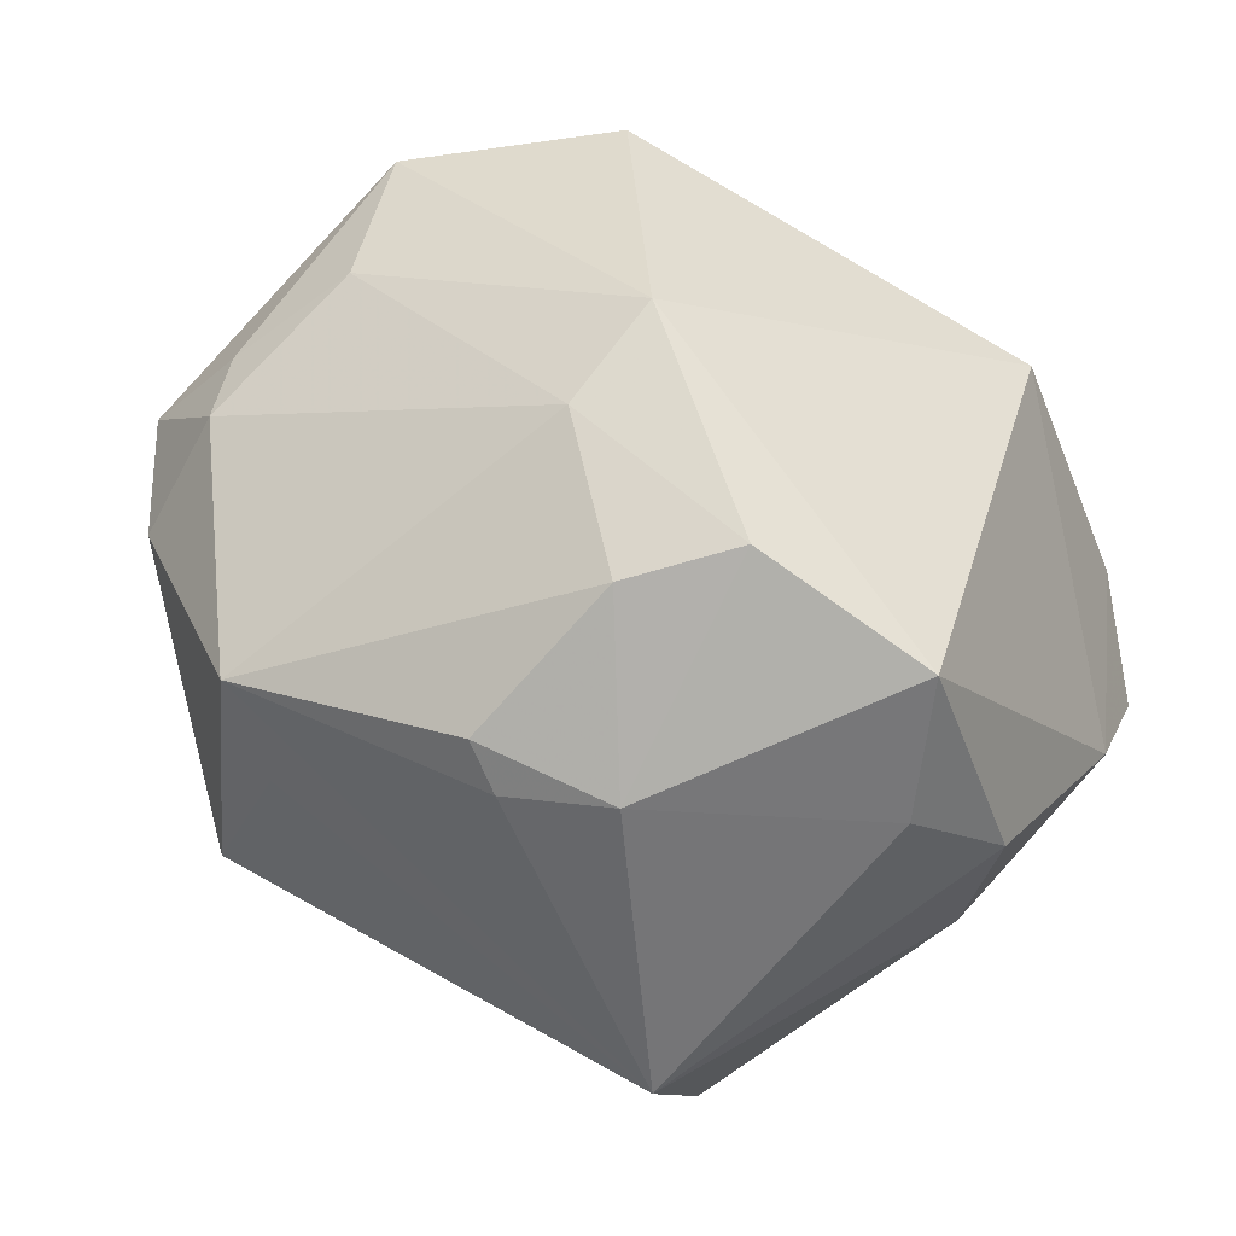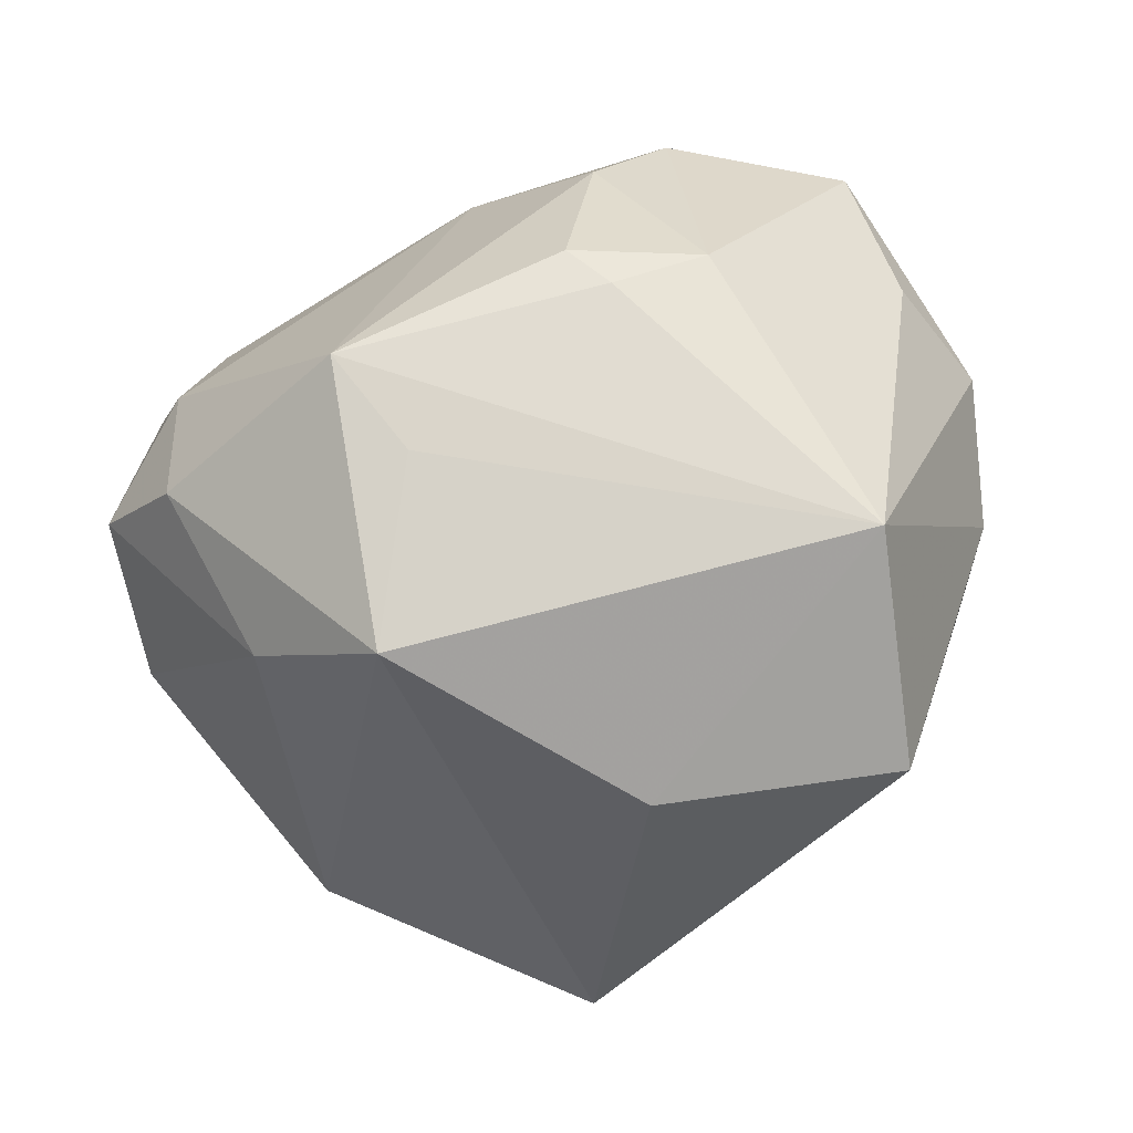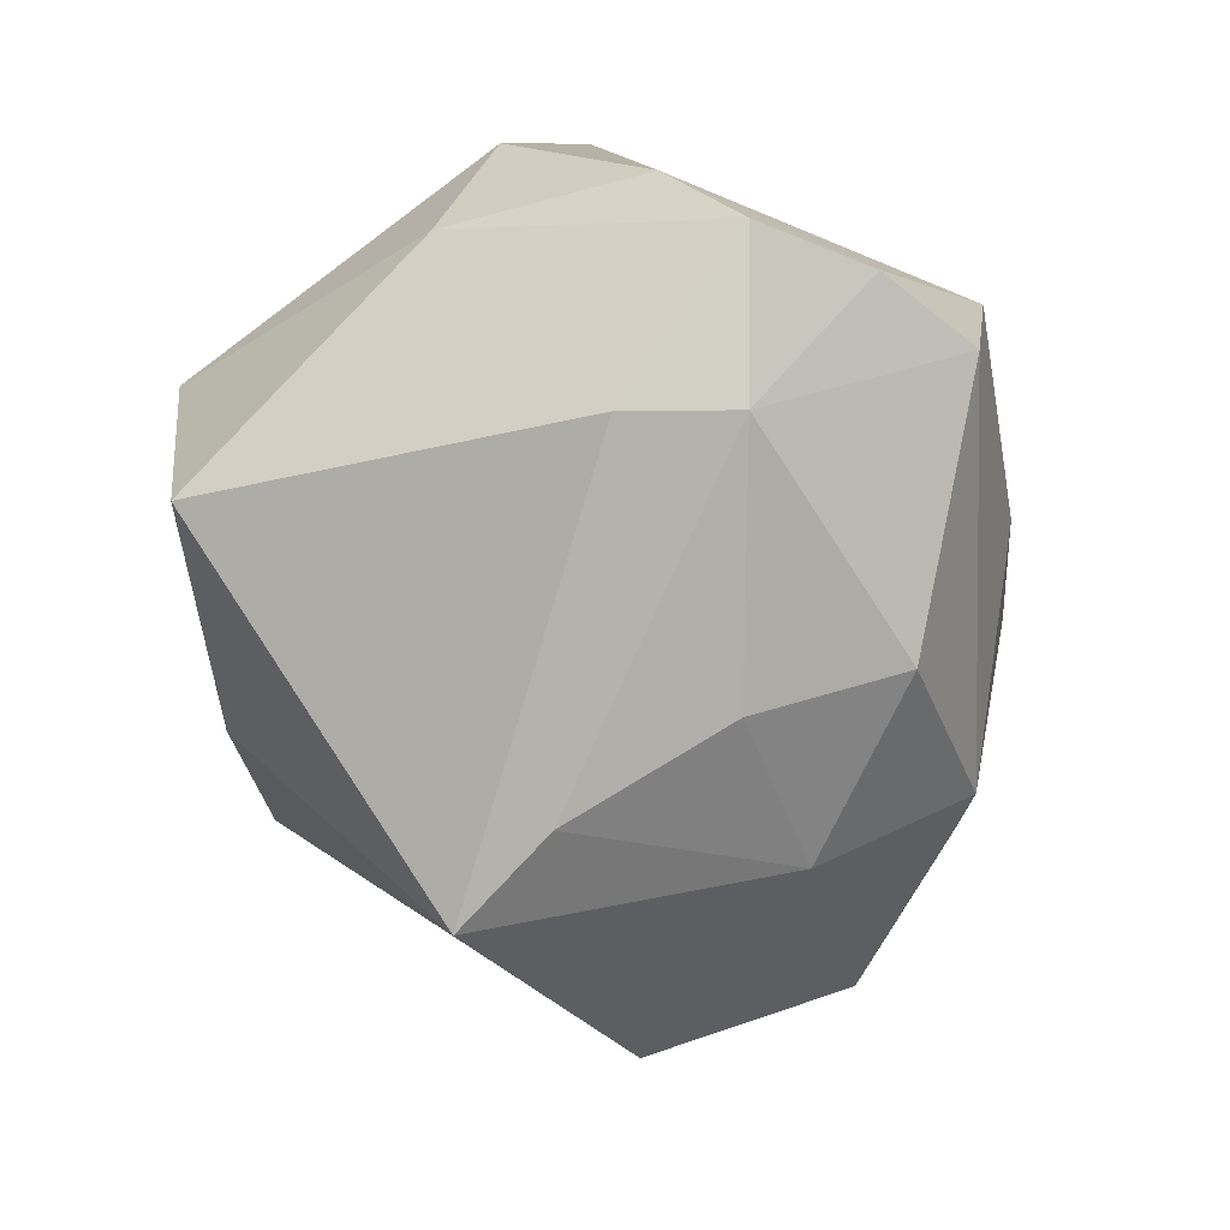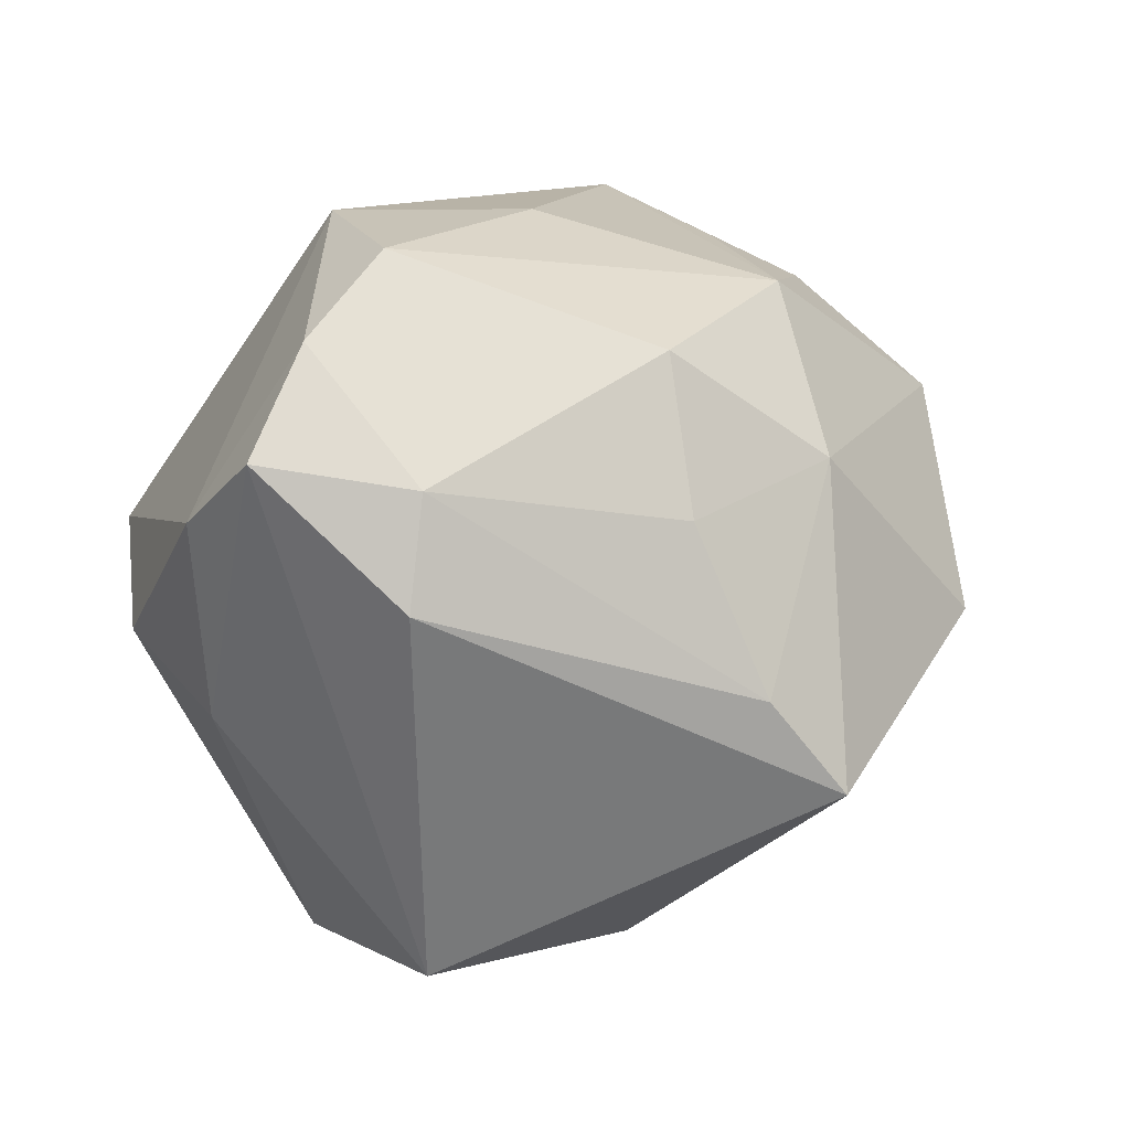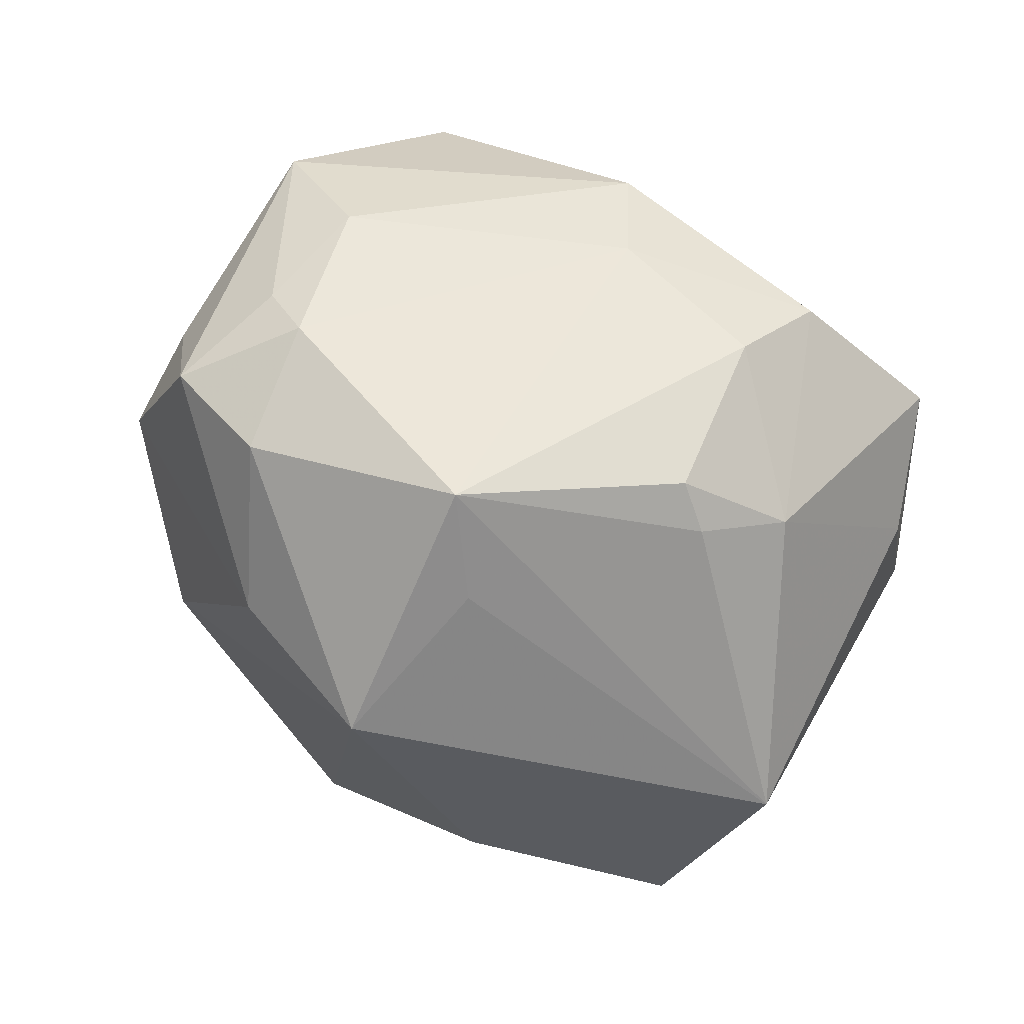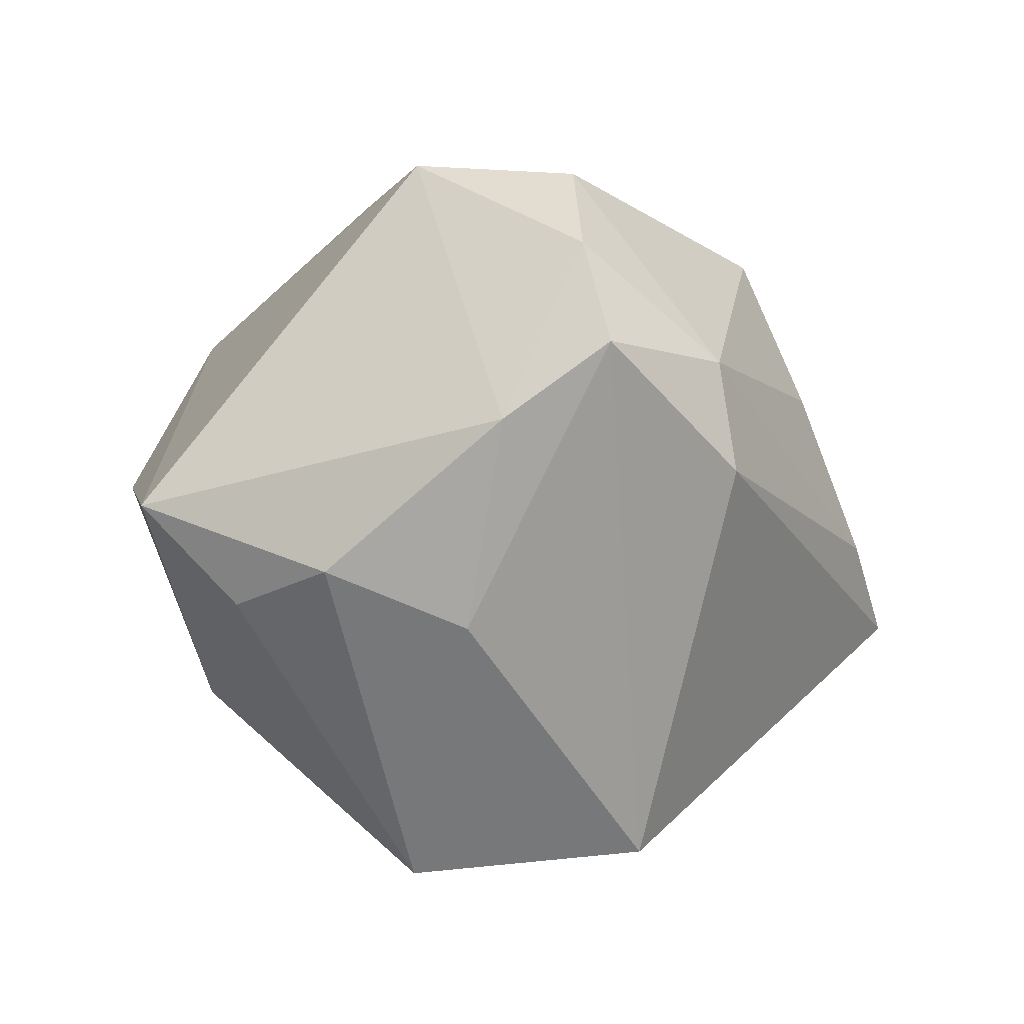
<metadata>
{"format":"obj","ext":"obj","renderer":"f3d","projection":"perspective","resolution":1024,"background":"white","views":[{"elev":78.7,"azim":31.1,"up":"+Z"},{"elev":11.5,"azim":-4.5,"up":"+Z"},{"elev":-51.7,"azim":100.3,"up":"+Z"},{"elev":15.5,"azim":138.7,"up":"+Y"},{"elev":-39.9,"azim":-33.6,"up":"+Y"},{"elev":3.8,"azim":89.0,"up":"+Y"}]}
</metadata>
<code>
v -0.02161 0.0336 -0.00206
v 0.008553 0.02827 -0.02778
v -0.007383 0.01634 -0.03429
v -0.01304 0.03181 -0.0211
v -0.02714 -0.002757 -0.0359
v 0.04579 0.01198 0.0004087
v 0.009429 0.003063 0.04242
v 0.003979 0.03874 -0.002203
v -0.04539 0.0007081 -0.01258
v -0.009605 0.01906 0.03508
v 0.046 0.01976 -0.01042
v 0.03768 0.006346 -0.02395
v -0.01076 0.006943 0.03601
v -0.03805 0.01723 -0.01935
v -0.0463 0.004066 -0.0006029
v 0.02892 -0.03534 -0.01464
v 0.0326 -0.008009 0.02836
v 0.02091 0.03897 0.009413
v -0.04314 -0.0006322 0.01483
v -0.03703 0.01093 0.0198
v 0.02719 0.03767 -0.007405
v -0.003073 -0.02201 0.03401
v 0.00388 -0.03657 -0.01724
v -0.02792 0.02922 -0.009427
v 0.001105 -0.02467 0.03111
v 0.0004904 -0.01436 -0.04514
v -0.04856 -0.00786 0.005236
v 0.03469 0.01756 -0.02241
v -0.03347 -0.02667 -0.004323
v -0.0412 -0.006996 0.01799
v 0.0113 0.013 -0.03431
v -0.02297 0.03713 0.01636
v 0.04138 -0.009627 0.003947
v 0.02528 -0.03841 0.009842
v 0.04108 -0.003789 0.01853
v 0.03739 0.02996 -0.007984
v 0.0011 -0.005219 0.04044
v -0.04088 0.02423 0.01268
v -0.01856 -0.03253 0.01649
v 0.00759 -0.004203 -0.04133
v -0.04192 -0.01845 0.01021
v -0.02175 -0.03992 -0.001176
v -0.03007 0.03157 0.00805
v -0.03732 0.02024 -0.01266
v -0.02564 -0.0278 0.02496
v 0.02828 0.002247 0.0389
v 0.01095 -0.02035 0.0333
f 42 5 26
f 33 35 34
f 34 16 33
f 33 16 11
f 26 5 3
f 4 2 3
f 34 35 17
f 17 47 34
f 41 42 45
f 5 42 29
f 29 41 27
f 42 41 29
f 26 16 23
f 23 42 26
f 23 16 34
f 34 42 23
f 34 45 39
f 39 42 34
f 45 42 39
f 14 24 4
f 4 3 14
f 14 3 5
f 27 41 30
f 30 41 45
f 10 18 32
f 32 38 10
f 46 17 35
f 46 10 7
f 18 10 46
f 7 47 46
f 47 17 46
f 21 28 2
f 21 2 4
f 2 28 31
f 31 3 2
f 40 31 28
f 26 3 40
f 3 31 40
f 12 28 11
f 11 16 12
f 12 40 28
f 12 16 26
f 26 40 12
f 34 47 25
f 47 22 25
f 25 45 34
f 25 22 45
f 1 32 4
f 4 24 1
f 1 24 32
f 43 38 32
f 32 24 43
f 43 24 38
f 27 38 15
f 38 14 15
f 38 24 44
f 44 14 38
f 24 14 44
f 19 38 27
f 27 30 19
f 20 10 38
f 38 19 20
f 20 19 30
f 45 22 37
f 37 47 7
f 37 22 47
f 18 46 6
f 6 46 35
f 6 33 11
f 35 33 6
f 36 21 18
f 36 6 11
f 18 6 36
f 11 28 36
f 28 21 36
f 32 18 8
f 18 21 8
f 4 32 8
f 8 21 4
f 27 15 9
f 9 15 14
f 9 14 5
f 9 29 27
f 5 29 9
f 7 10 13
f 13 37 7
f 13 20 30
f 10 20 13
f 13 30 45
f 45 37 13

</code>
